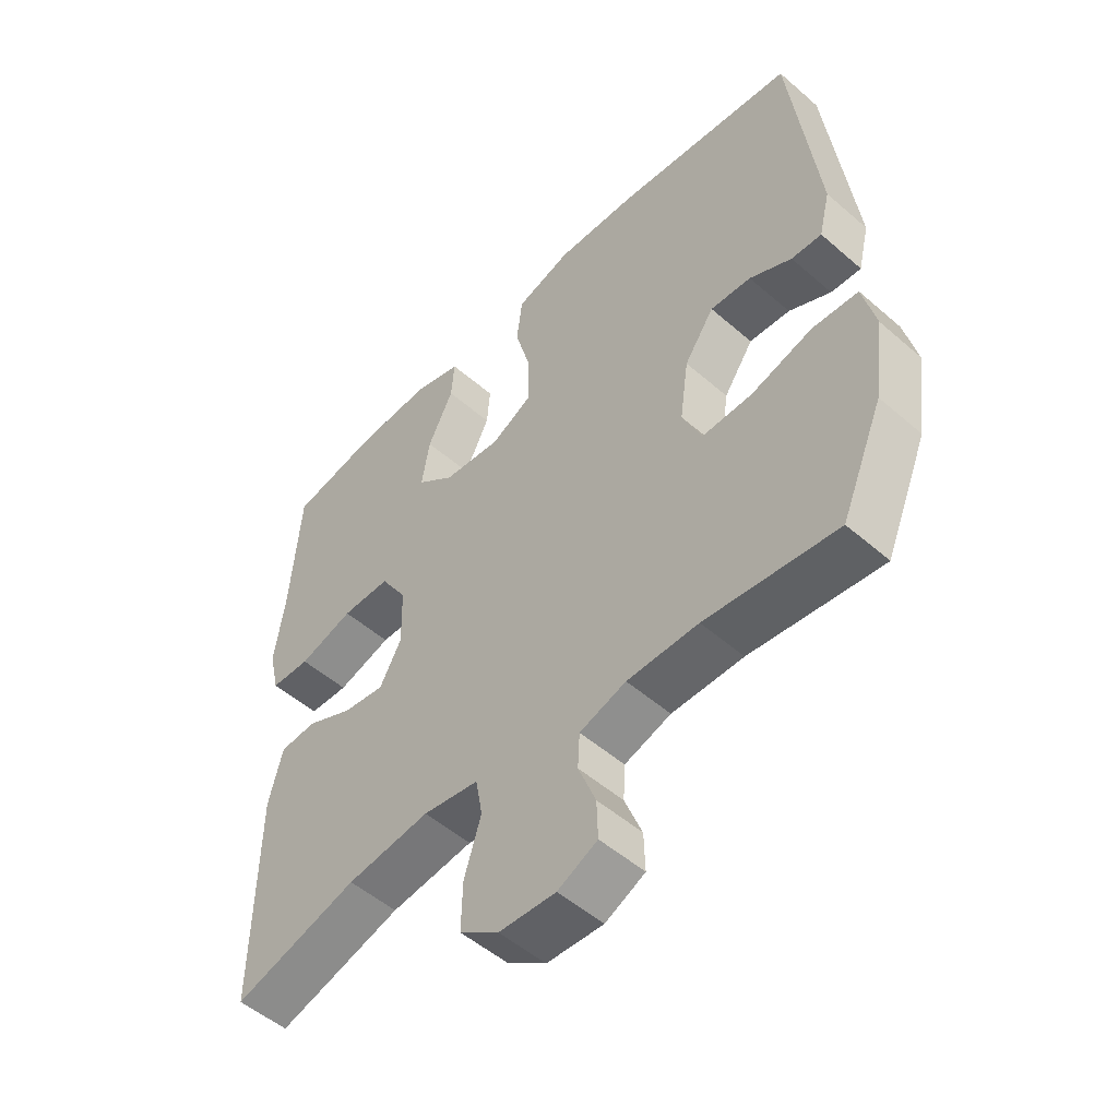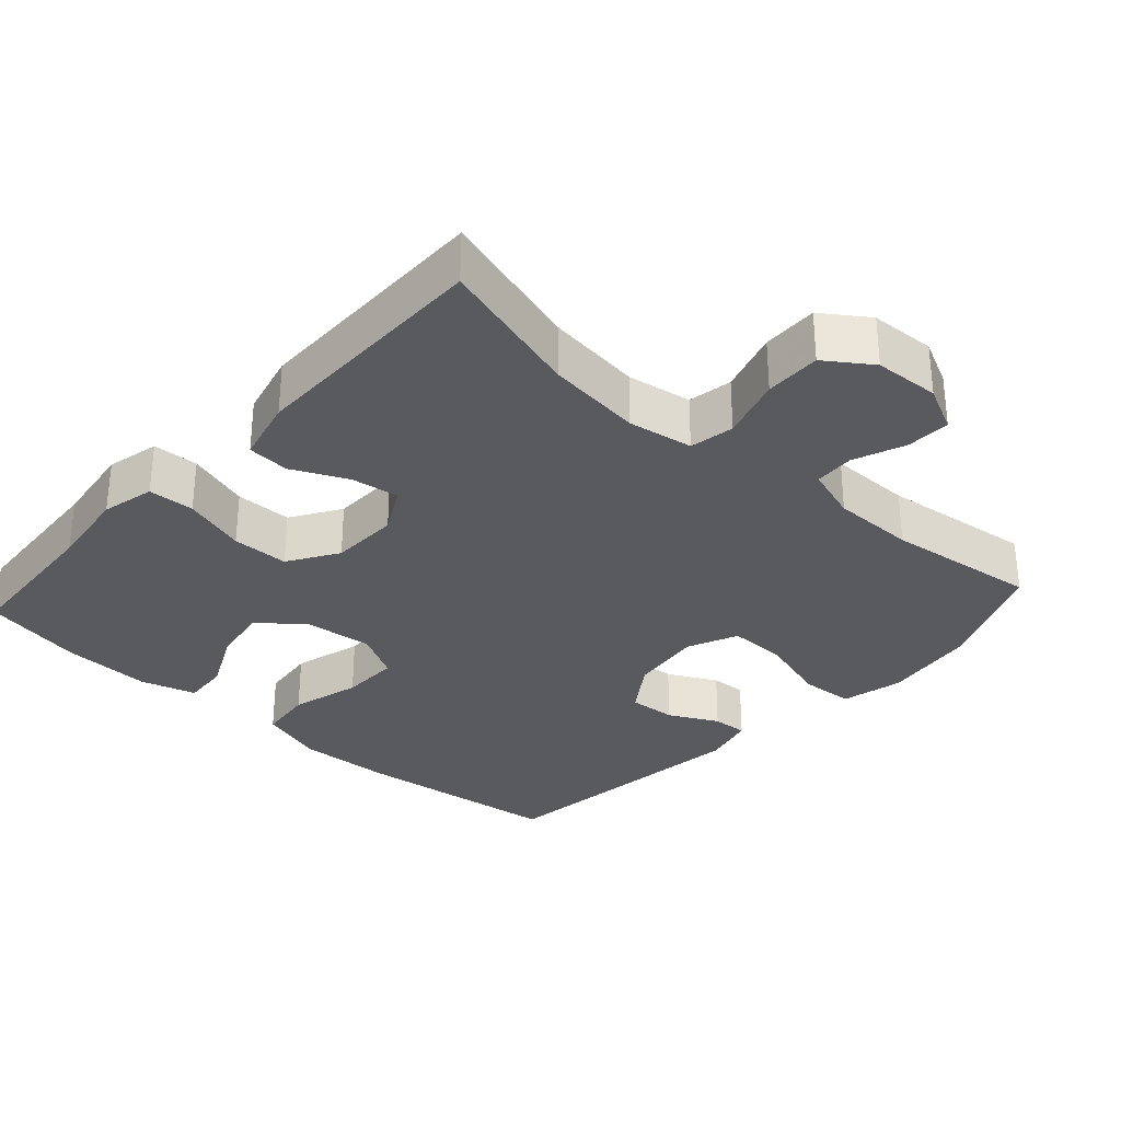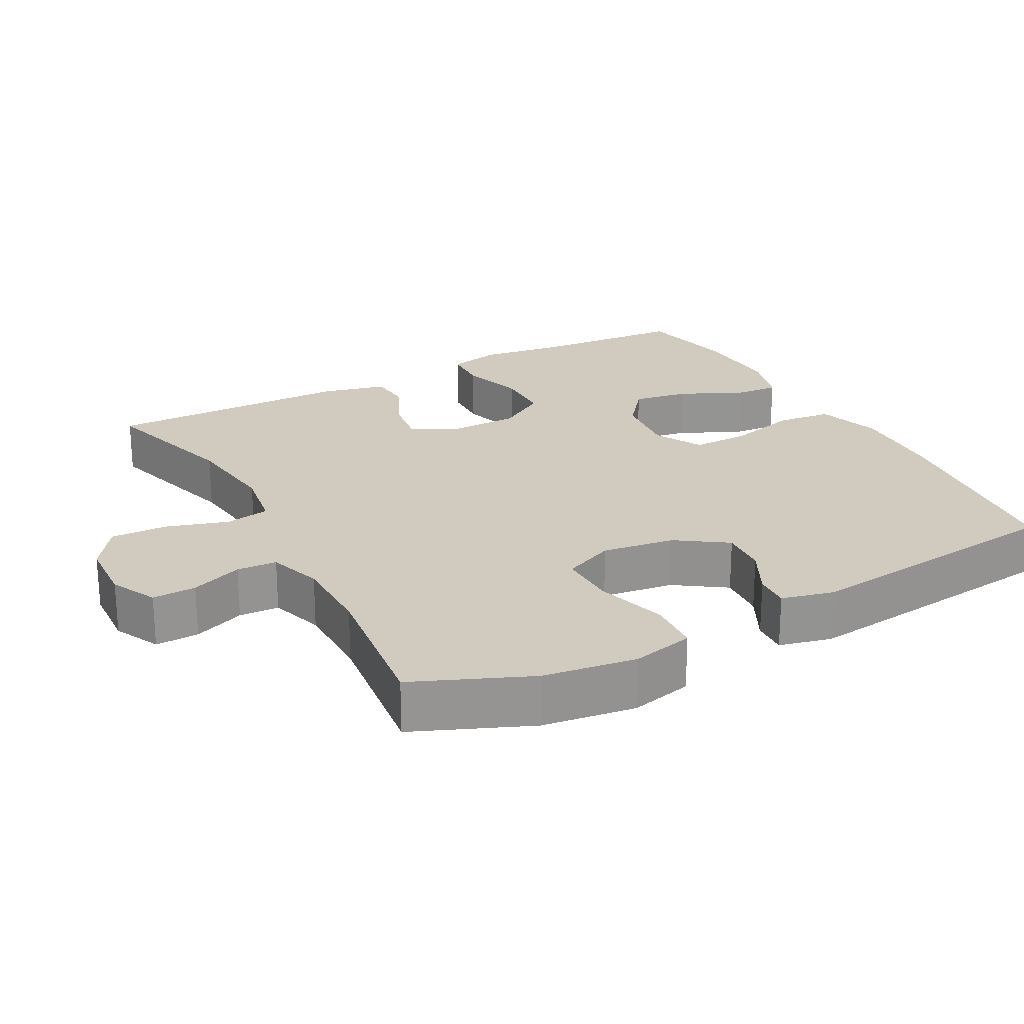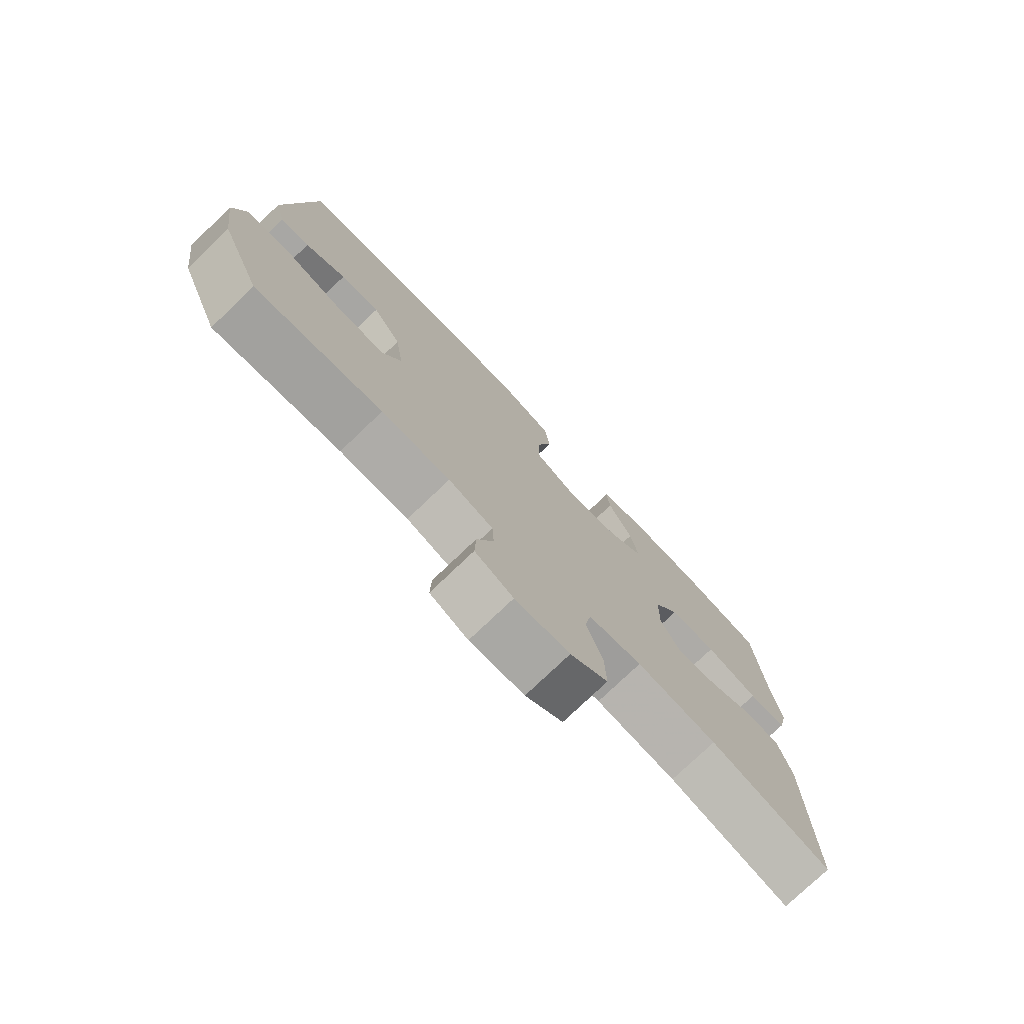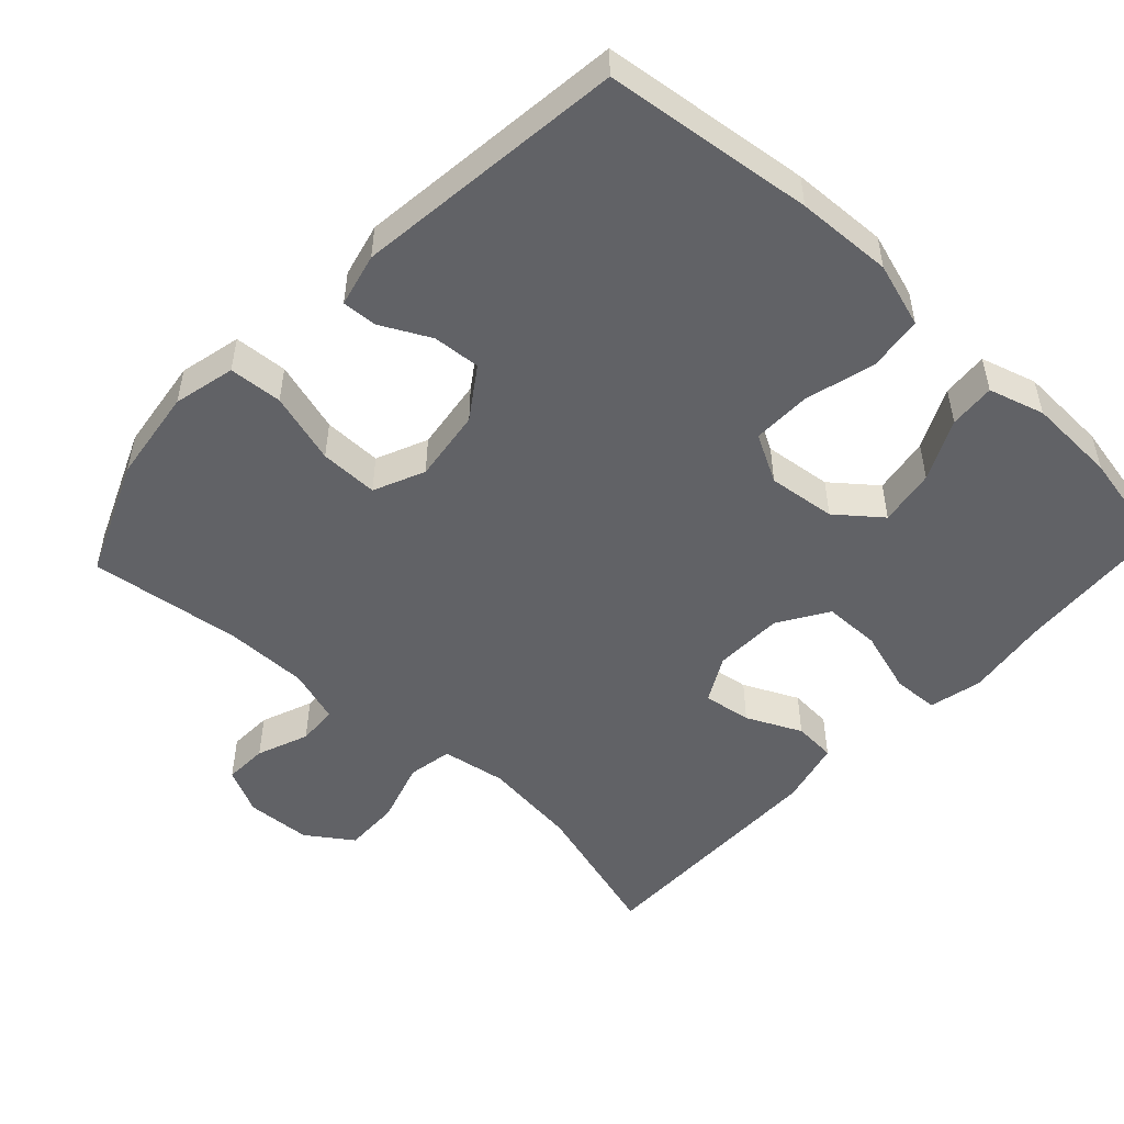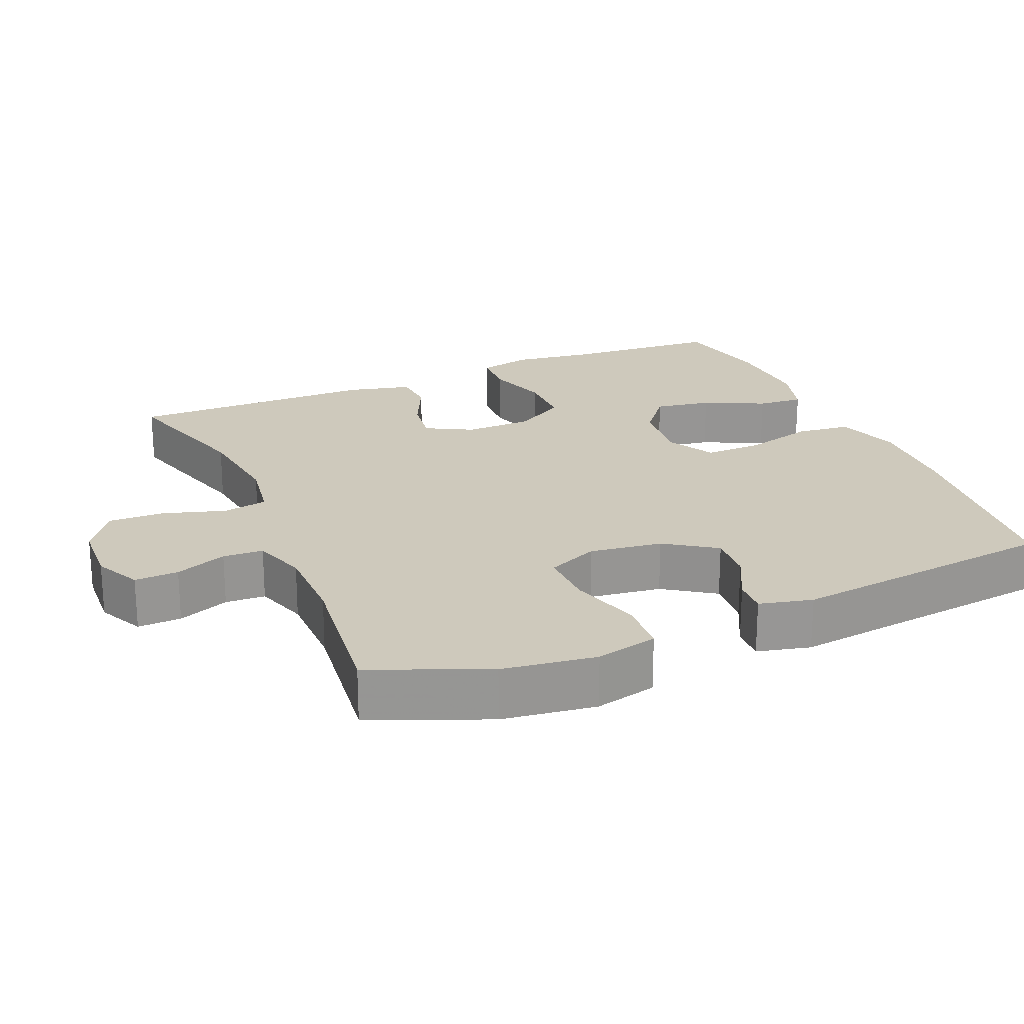
<metadata>
{"format":"obj","ext":"obj","renderer":"f3d","projection":"perspective","resolution":1024,"background":"white","views":[{"elev":-51.9,"azim":-133.2,"up":"+Z"},{"elev":-31.4,"azim":137.7,"up":"+Y"},{"elev":23.3,"azim":-118.4,"up":"+Y"},{"elev":-76.9,"azim":-46.3,"up":"+Z"},{"elev":-50.7,"azim":-43.0,"up":"+Y"},{"elev":22.4,"azim":-113.3,"up":"+Y"}]}
</metadata>
<code>
v 0.5 0.07 0.5
v 0.515 0.07 0.286
v 0.531 0.07 0.172
v 0.514 0.07 0.098
v 0.45 0.07 0.095
v 0.362 0.07 0.122
v 0.283 0.07 0.121
v 0.24 0.07 0.052
v 0.238 0.07 -0.044
v 0.273 0.07 -0.108
v 0.34 0.07 -0.098
v 0.416 0.07 -0.062
v 0.475 0.07 -0.066
v 0.497 0.07 -0.155
v 0.5 0.07 -0.5
v 0.299 0.07 -0.442
v 0.165 0.07 -0.426
v 0.075 0.07 -0.441
v 0.064 0.07 -0.503
v 0.091 0.07 -0.59
v 0.093 0.07 -0.668
v 0.03 0.07 -0.712
v -0.061 0.07 -0.717
v -0.125 0.07 -0.686
v -0.123 0.07 -0.625
v -0.095 0.07 -0.553
v -0.098 0.07 -0.497
v -0.173 0.07 -0.473
v -0.288 0.07 -0.473
v -0.5 0.07 -0.5
v -0.568 0.07 -0.339
v -0.586 0.07 -0.209
v -0.566 0.07 -0.123
v -0.492 0.07 -0.118
v -0.393 0.07 -0.147
v -0.312 0.07 -0.148
v -0.281 0.07 -0.077
v -0.295 0.07 0.024
v -0.343 0.07 0.094
v -0.409 0.07 0.089
v -0.477 0.07 0.054
v -0.526 0.07 0.051
v -0.544 0.07 0.125
v -0.5 0.07 0.5
v -0.21 0.07 0.535
v -0.077 0.07 0.541
v 0.013 0.07 0.513
v 0.022 0.07 0.437
v -0.004 0.07 0.34
v -0.005 0.07 0.259
v 0.062 0.07 0.223
v 0.156 0.07 0.234
v 0.217 0.07 0.283
v 0.204 0.07 0.362
v 0.163 0.07 0.446
v 0.158 0.07 0.51
v 0.235 0.07 0.533
v 0.359 0.07 0.528
v 0.5 0 0.5
v 0.515 0 0.286
v 0.531 0 0.172
v 0.514 0 0.098
v 0.45 0 0.095
v 0.362 0 0.122
v 0.283 0 0.121
v 0.24 0 0.052
v 0.238 0 -0.044
v 0.273 0 -0.108
v 0.34 0 -0.098
v 0.416 0 -0.062
v 0.475 0 -0.066
v 0.497 0 -0.155
v 0.5 0 -0.5
v 0.299 0 -0.442
v 0.165 0 -0.426
v 0.075 0 -0.441
v 0.064 0 -0.503
v 0.091 0 -0.59
v 0.093 0 -0.668
v 0.03 0 -0.712
v -0.061 0 -0.717
v -0.125 0 -0.686
v -0.123 0 -0.625
v -0.095 0 -0.553
v -0.098 0 -0.497
v -0.173 0 -0.473
v -0.288 0 -0.473
v -0.5 0 -0.5
v -0.568 0 -0.339
v -0.586 0 -0.209
v -0.566 0 -0.123
v -0.492 0 -0.118
v -0.393 0 -0.147
v -0.312 0 -0.148
v -0.281 0 -0.077
v -0.295 0 0.024
v -0.343 0 0.094
v -0.409 0 0.089
v -0.477 0 0.054
v -0.526 0 0.051
v -0.544 0 0.125
v -0.5 0 0.5
v -0.21 0 0.535
v -0.077 0 0.541
v 0.013 0 0.513
v 0.022 0 0.437
v -0.004 0 0.34
v -0.005 0 0.259
v 0.062 0 0.223
v 0.156 0 0.234
v 0.217 0 0.283
v 0.204 0 0.362
v 0.163 0 0.446
v 0.158 0 0.51
v 0.235 0 0.533
v 0.359 0 0.528
f 58 1 2
f 57 58 2
f 56 57 2
f 55 56 2
f 54 55 2
f 4 5 6
f 3 4 6
f 2 3 6
f 54 2 6
f 53 54 6
f 52 53 6 7
f 51 52 7 8
f 50 51 8 9
f 47 48 49
f 46 47 49
f 45 46 49
f 44 45 49
f 43 44 49
f 42 43 49
f 41 42 49
f 40 41 49
f 39 40 49 50
f 50 9 10
f 39 50 10
f 38 39 10
f 33 34 35
f 32 33 35
f 31 32 35
f 30 31 35
f 29 30 35
f 28 29 35 36
f 27 28 36 37
f 24 25 26
f 23 24 26
f 22 23 26
f 21 22 26
f 20 21 26
f 19 20 26
f 18 19 26 27
f 14 15 16
f 13 14 16
f 12 13 16
f 11 12 16
f 10 11 16 17
f 37 38 10
f 27 37 10
f 18 27 10
f 10 17 18
f 60 59 116
f 60 116 115
f 60 115 114
f 60 114 113
f 60 113 112
f 64 63 62
f 64 62 61
f 64 61 60
f 64 60 112
f 64 112 111
f 65 64 111 110
f 66 65 110 109
f 67 66 109 108
f 107 106 105
f 107 105 104
f 107 104 103
f 107 103 102
f 107 102 101
f 107 101 100
f 107 100 99
f 107 99 98
f 108 107 98 97
f 68 67 108
f 68 108 97
f 68 97 96
f 93 92 91
f 93 91 90
f 93 90 89
f 93 89 88
f 93 88 87
f 94 93 87 86
f 95 94 86 85
f 84 83 82
f 84 82 81
f 84 81 80
f 84 80 79
f 84 79 78
f 84 78 77
f 85 84 77 76
f 74 73 72
f 74 72 71
f 74 71 70
f 74 70 69
f 75 74 69 68
f 68 96 95
f 68 95 85
f 68 85 76
f 76 75 68
f 1 59 60 2
f 2 60 61 3
f 3 61 62 4
f 4 62 63 5
f 5 63 64 6
f 6 64 65 7
f 7 65 66 8
f 8 66 67 9
f 9 67 68 10
f 10 68 69 11
f 11 69 70 12
f 12 70 71 13
f 13 71 72 14
f 14 72 73 15
f 15 73 74 16
f 16 74 75 17
f 17 75 76 18
f 18 76 77 19
f 19 77 78 20
f 20 78 79 21
f 21 79 80 22
f 22 80 81 23
f 23 81 82 24
f 24 82 83 25
f 25 83 84 26
f 26 84 85 27
f 27 85 86 28
f 28 86 87 29
f 29 87 88 30
f 30 88 89 31
f 31 89 90 32
f 32 90 91 33
f 33 91 92 34
f 34 92 93 35
f 35 93 94 36
f 36 94 95 37
f 37 95 96 38
f 38 96 97 39
f 39 97 98 40
f 40 98 99 41
f 41 99 100 42
f 42 100 101 43
f 43 101 102 44
f 44 102 103 45
f 45 103 104 46
f 46 104 105 47
f 47 105 106 48
f 48 106 107 49
f 49 107 108 50
f 50 108 109 51
f 51 109 110 52
f 52 110 111 53
f 53 111 112 54
f 54 112 113 55
f 55 113 114 56
f 56 114 115 57
f 57 115 116 58
f 58 116 59 1

</code>
